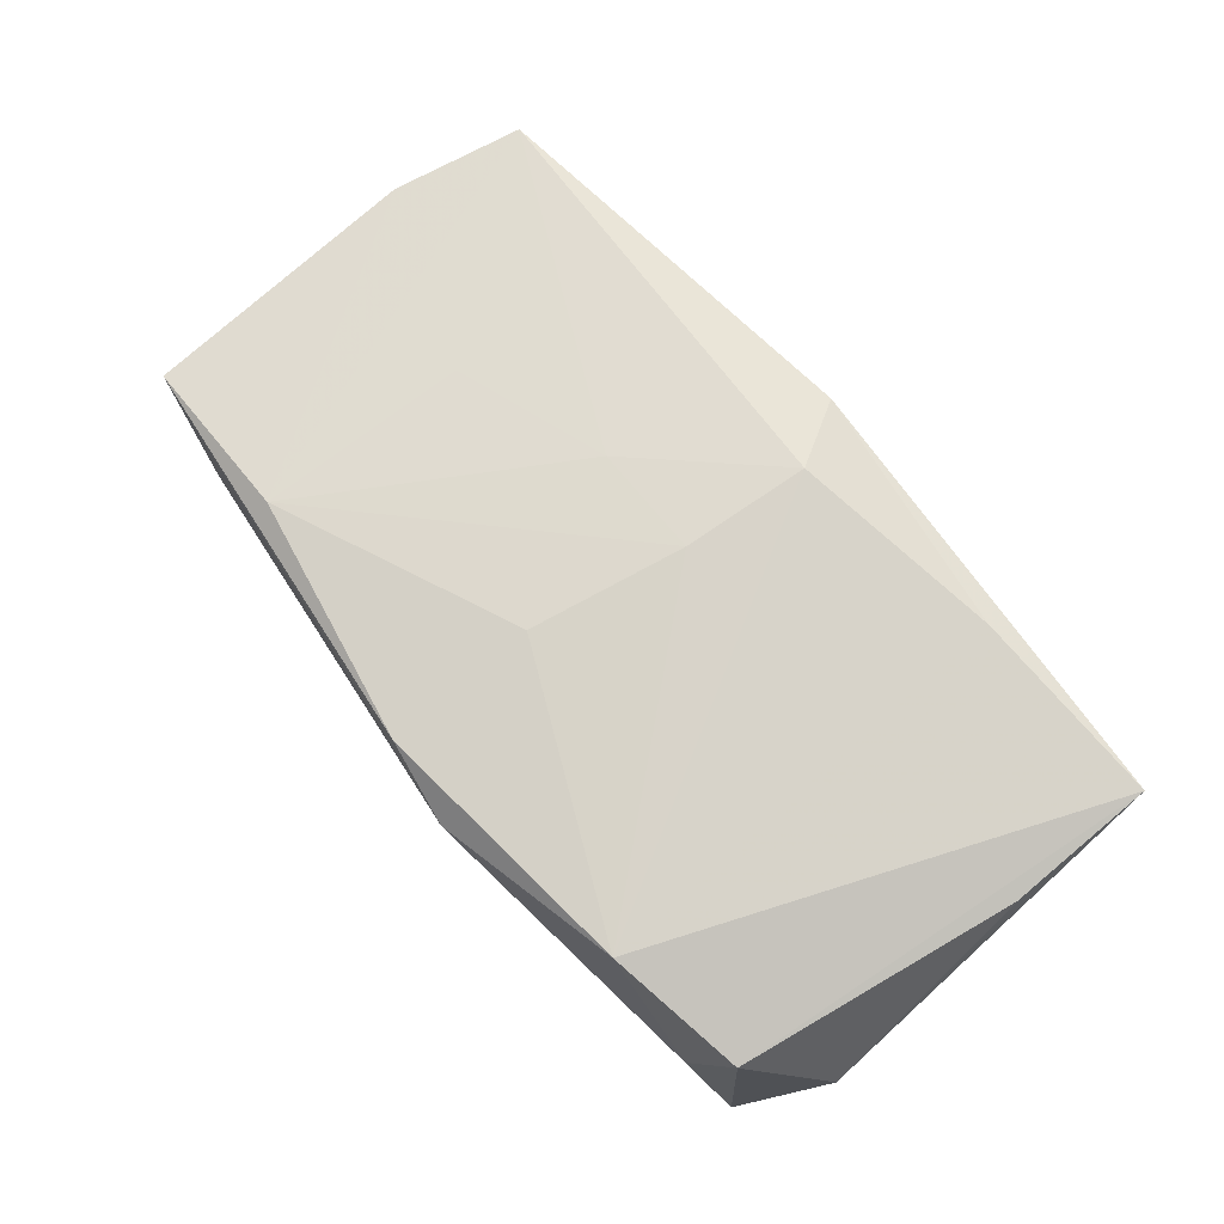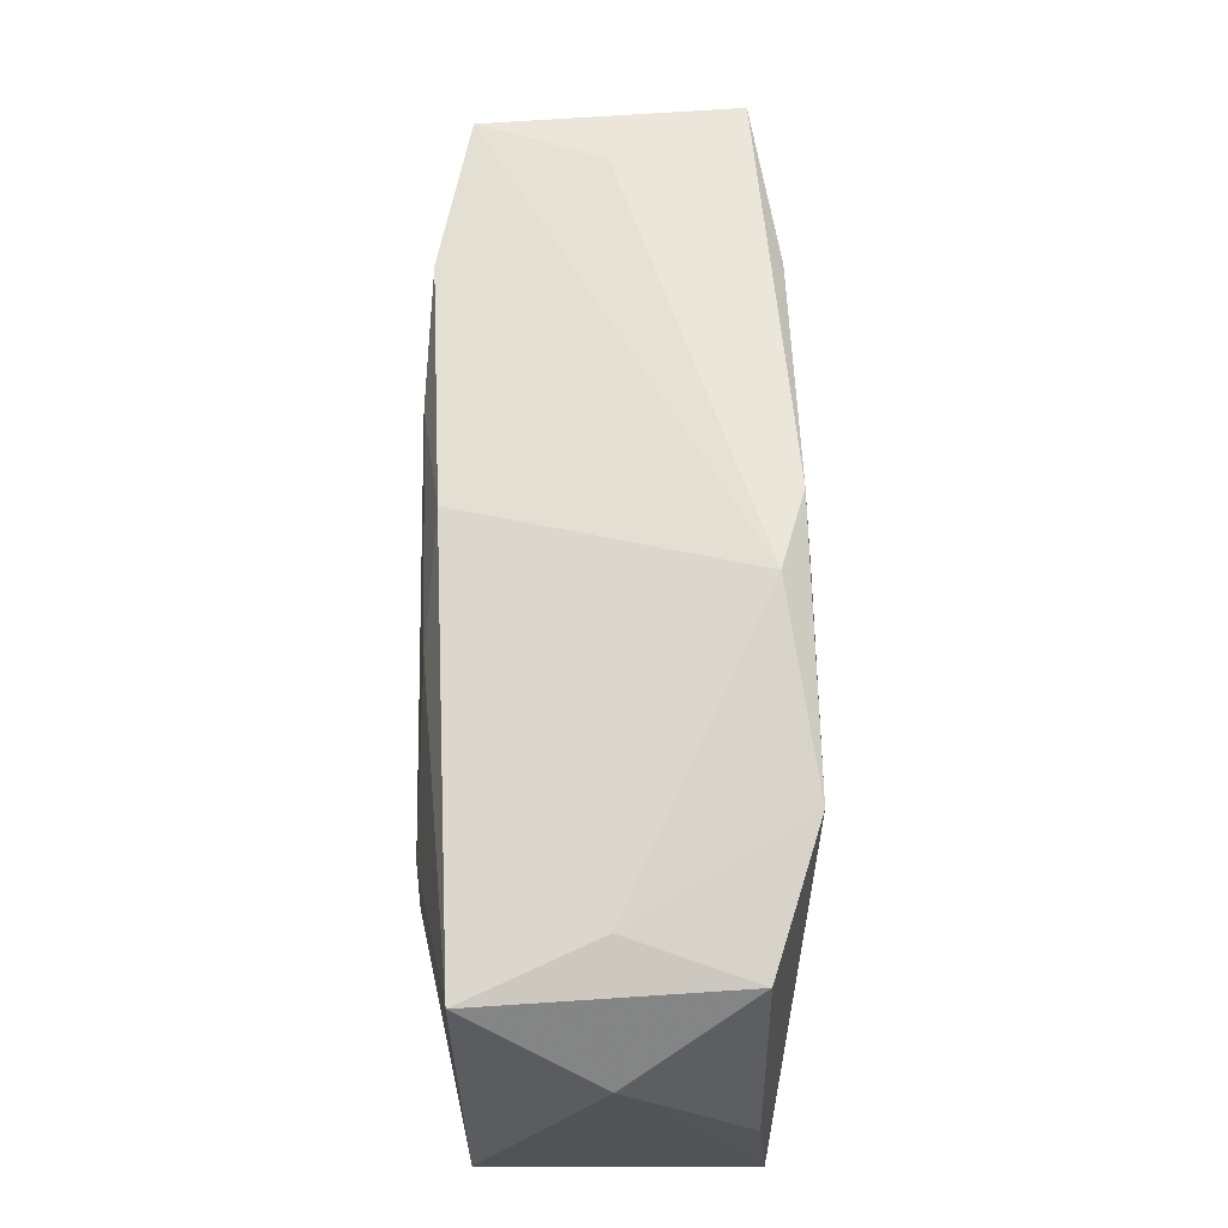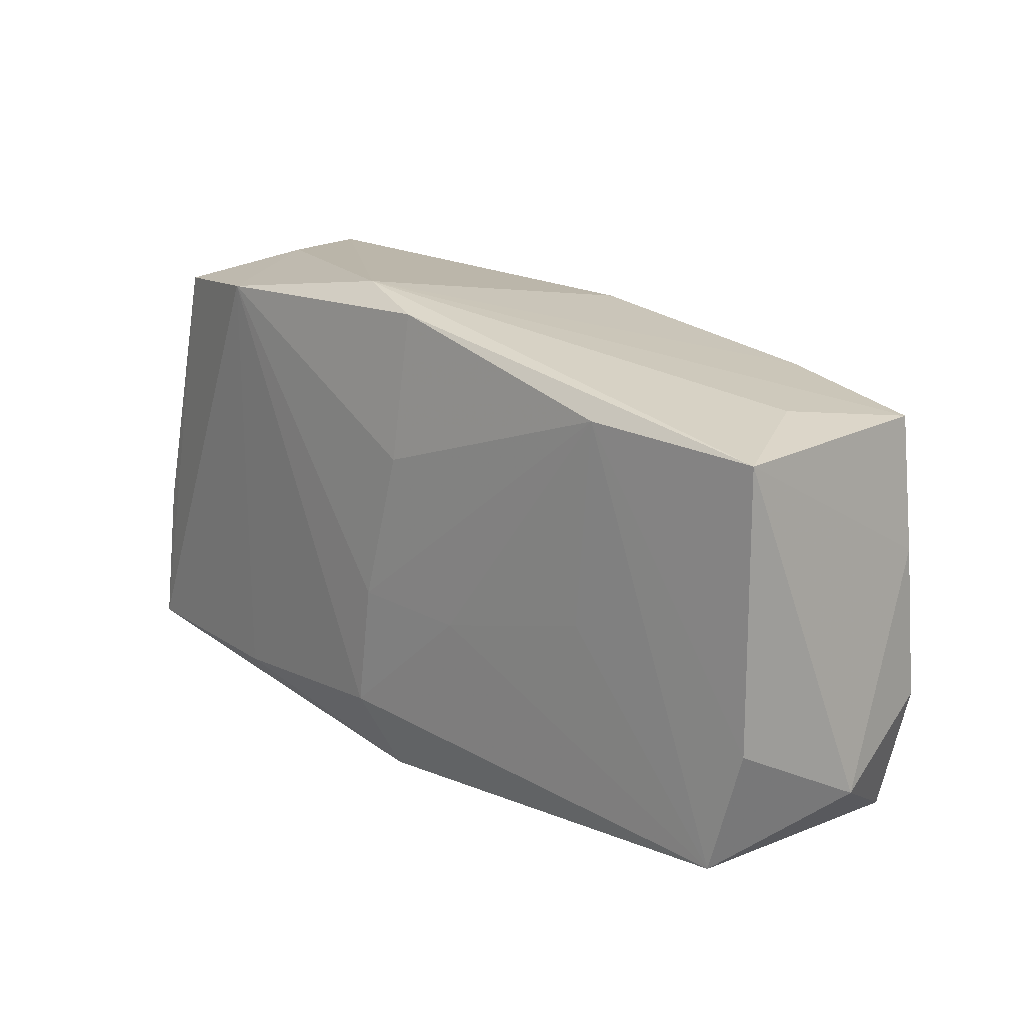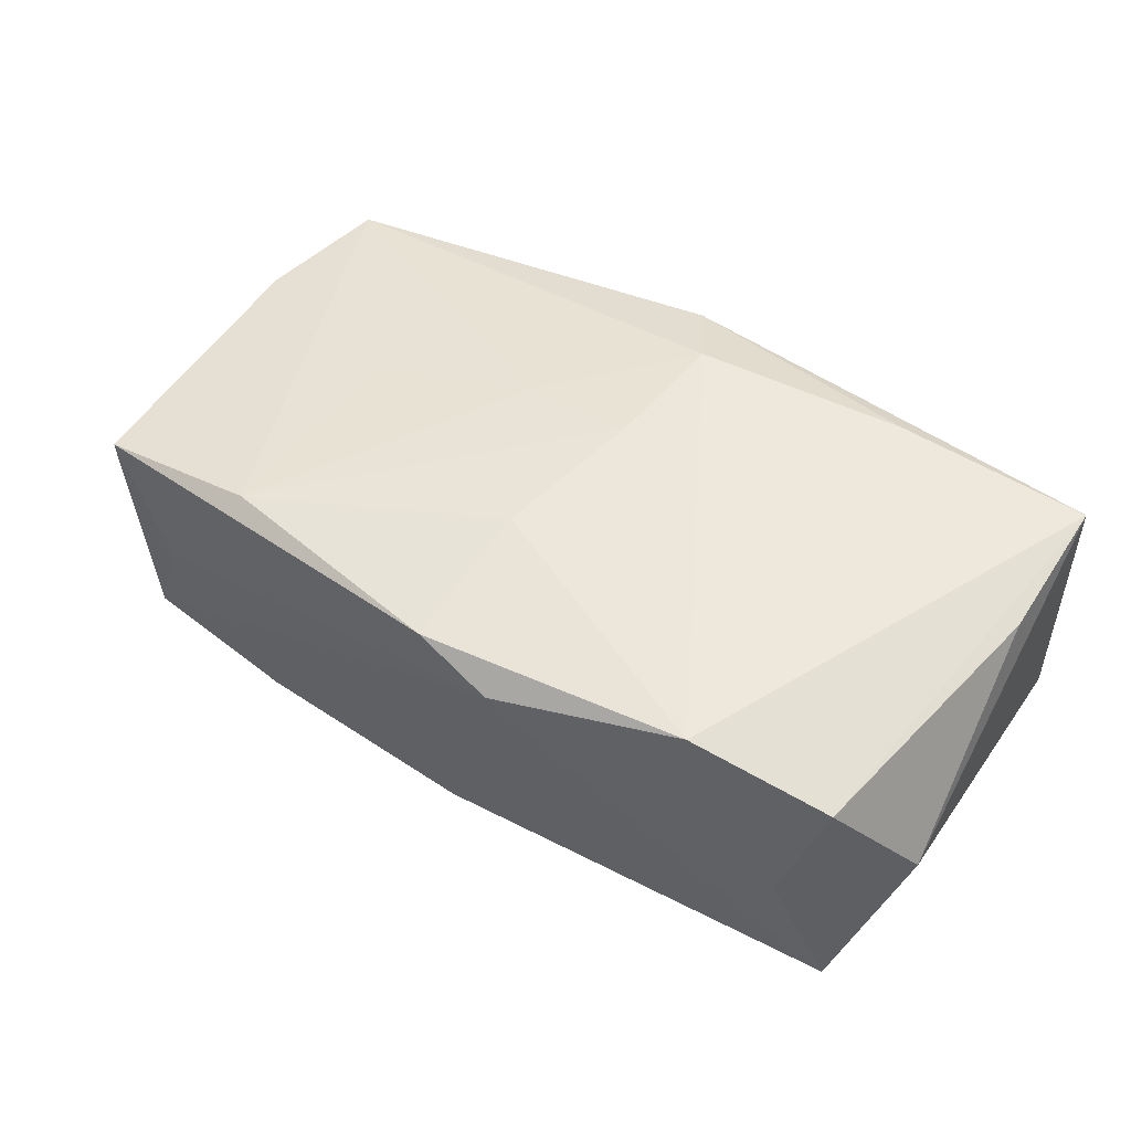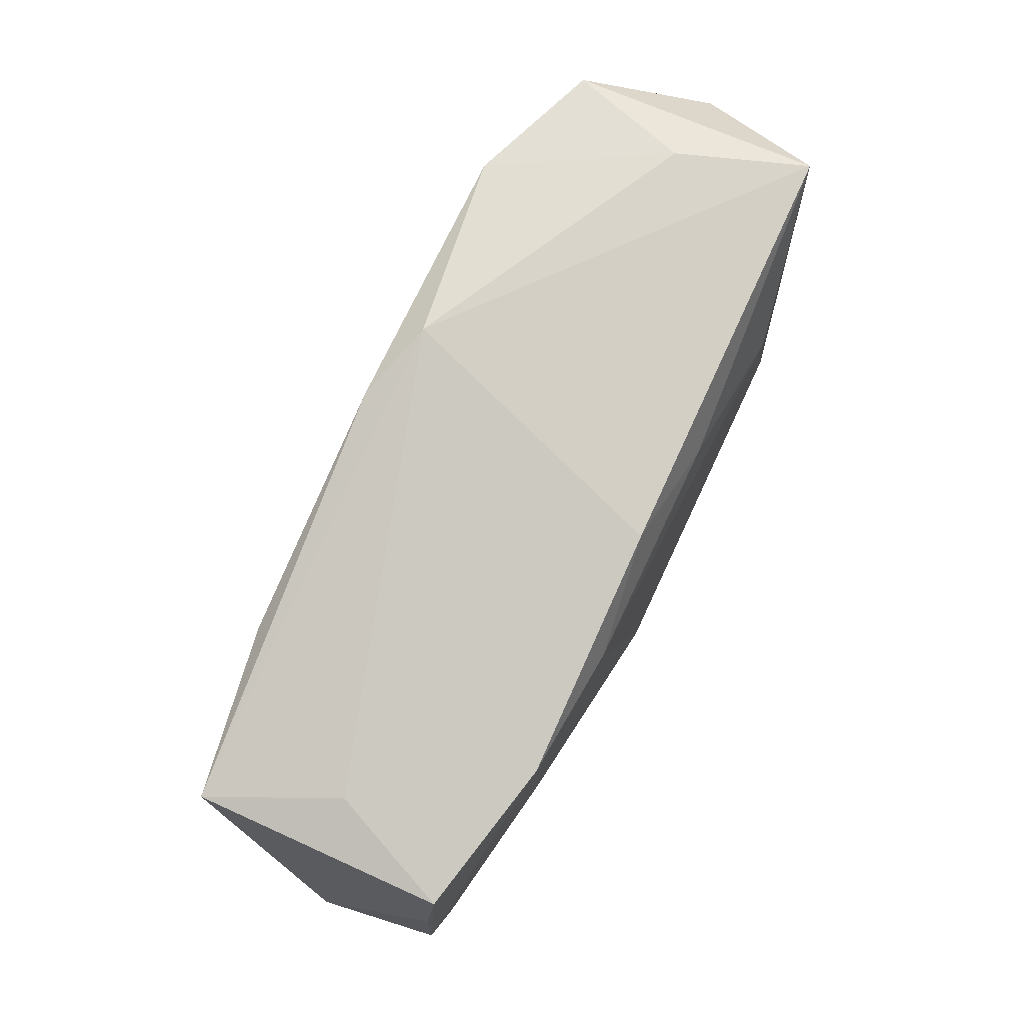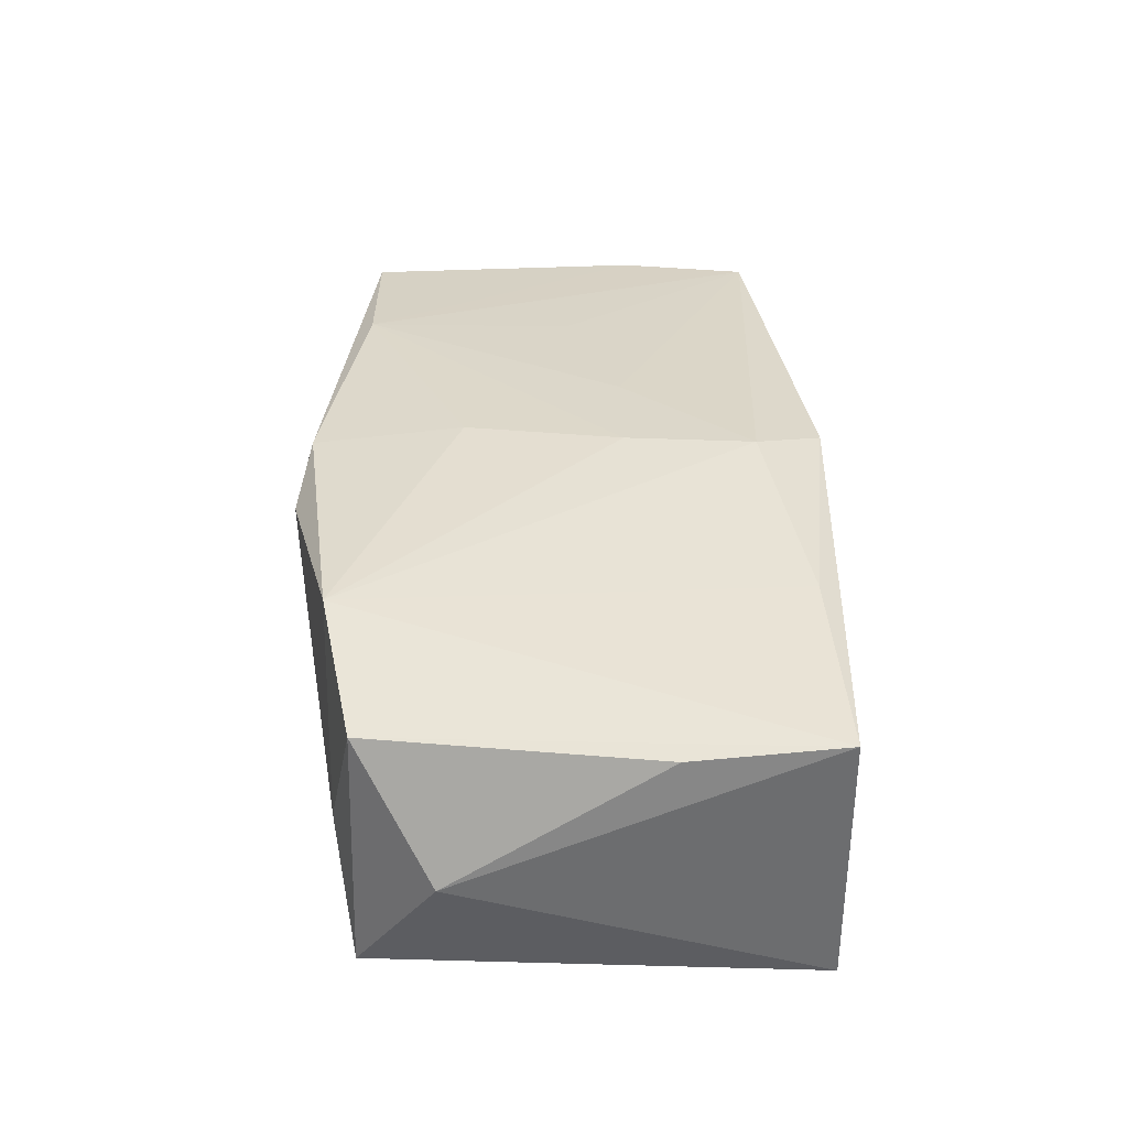
<metadata>
{"format":"obj","ext":"obj","renderer":"f3d","projection":"perspective","resolution":1024,"background":"white","views":[{"elev":74.4,"azim":-132.5,"up":"+Z"},{"elev":68.0,"azim":-89.9,"up":"+Y"},{"elev":19.1,"azim":45.5,"up":"+Y"},{"elev":50.5,"azim":-150.0,"up":"+Z"},{"elev":77.3,"azim":117.3,"up":"+Y"},{"elev":36.4,"azim":-94.8,"up":"+Z"}]}
</metadata>
<code>
v -0.01984 0.0203 0.01344
v -0.001633 -0.003597 0.0144
v 0.002279 0.02136 0.01272
v 0.03749 -0.00843 -0.01057
v -0.0001941 -0.02055 0.005961
v 0.03469 -0.01951 -0.01072
v 0.02229 0.01635 0.01208
v -0.02801 0.02043 -0.0001143
v 0.003359 -0.01487 -0.01454
v 0.001575 0.009046 0.01402
v 0.0393 -0.01321 -0.0003018
v -0.03259 0.01936 -0.01048
v -0.03661 0.01319 1.783e-05
v -0.03661 -0.01606 0.01133
v -0.03661 -0.01619 -0.0107
v 0.03658 0.004021 -0.01023
v 0.021 -0.009052 -0.01295
v 0.02074 -0.0009033 0.01191
v 0.001965 0.01889 -0.01201
v -0.03108 0.01877 0.009907
v -0.0001113 -0.01991 0.01253
v -0.02137 0.00128 -0.01375
v 0.007653 -0.004235 0.01345
v -0.007445 0.01537 -0.01291
v -0.0001673 -0.01804 -0.01114
v -0.02046 -0.01608 0.01286
v 0.03615 -0.007898 0.009493
v 0.03034 -0.02047 -0.0001668
v 0.03111 0.01643 -0.0005184
v -0.003095 -0.01408 0.0144
v -0.03605 -0.00393 0.01034
v 0.01127 0.01485 -0.01353
v -0.02027 0.009502 -0.01345
v 0.00544 -0.02085 -0.003505
v 0.03511 0.01483 -0.01057
v 0.02218 0.01618 -0.01303
v 0.03329 -0.01842 0.009819
v -0.004355 0.02279 0.01086
v 0.03618 0.01542 0.00976
f 3 39 38
f 11 39 27
f 29 35 38
f 38 39 29
f 29 39 35
f 11 4 16
f 16 4 35
f 16 39 11
f 35 39 16
f 25 15 9
f 9 15 22
f 15 12 22
f 22 32 9
f 19 12 38
f 15 14 13
f 13 12 15
f 13 20 12
f 39 3 7
f 7 27 39
f 33 22 12
f 32 22 33
f 32 19 36
f 38 35 36
f 36 19 38
f 35 4 36
f 4 17 36
f 36 17 9
f 9 32 36
f 38 12 8
f 12 20 8
f 1 20 14
f 1 3 38
f 38 8 1
f 1 8 20
f 14 20 31
f 31 13 14
f 20 13 31
f 15 25 34
f 2 1 30
f 24 33 12
f 32 33 24
f 12 19 24
f 24 19 32
f 10 1 2
f 3 1 10
f 2 7 10
f 10 7 3
f 11 27 37
f 21 28 37
f 37 30 21
f 27 7 37
f 7 18 37
f 6 25 9
f 6 34 25
f 28 34 6
f 6 4 11
f 9 17 6
f 6 17 4
f 11 37 6
f 6 37 28
f 5 28 21
f 5 34 28
f 5 21 14
f 5 14 15
f 15 34 5
f 14 21 26
f 21 30 26
f 26 1 14
f 26 30 1
f 23 18 7
f 23 7 2
f 2 30 23
f 23 37 18
f 30 37 23

</code>
